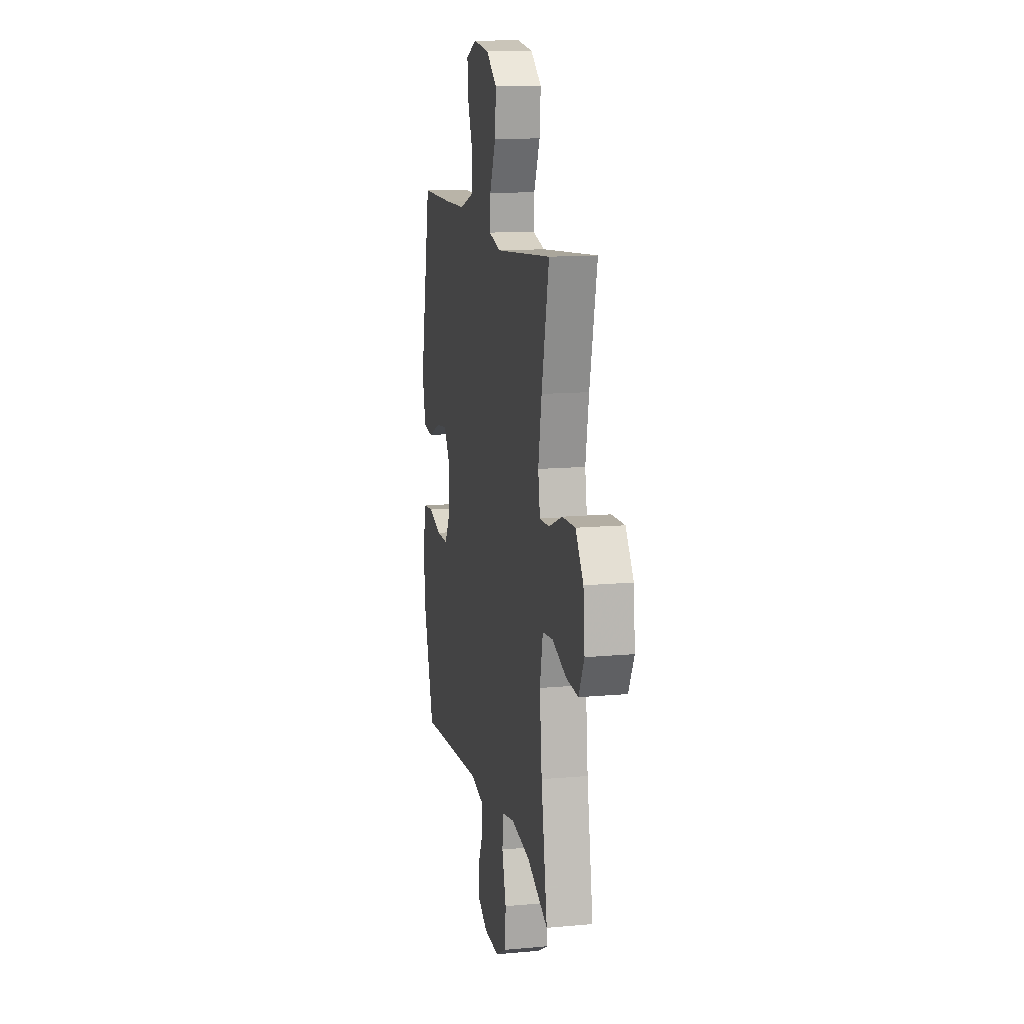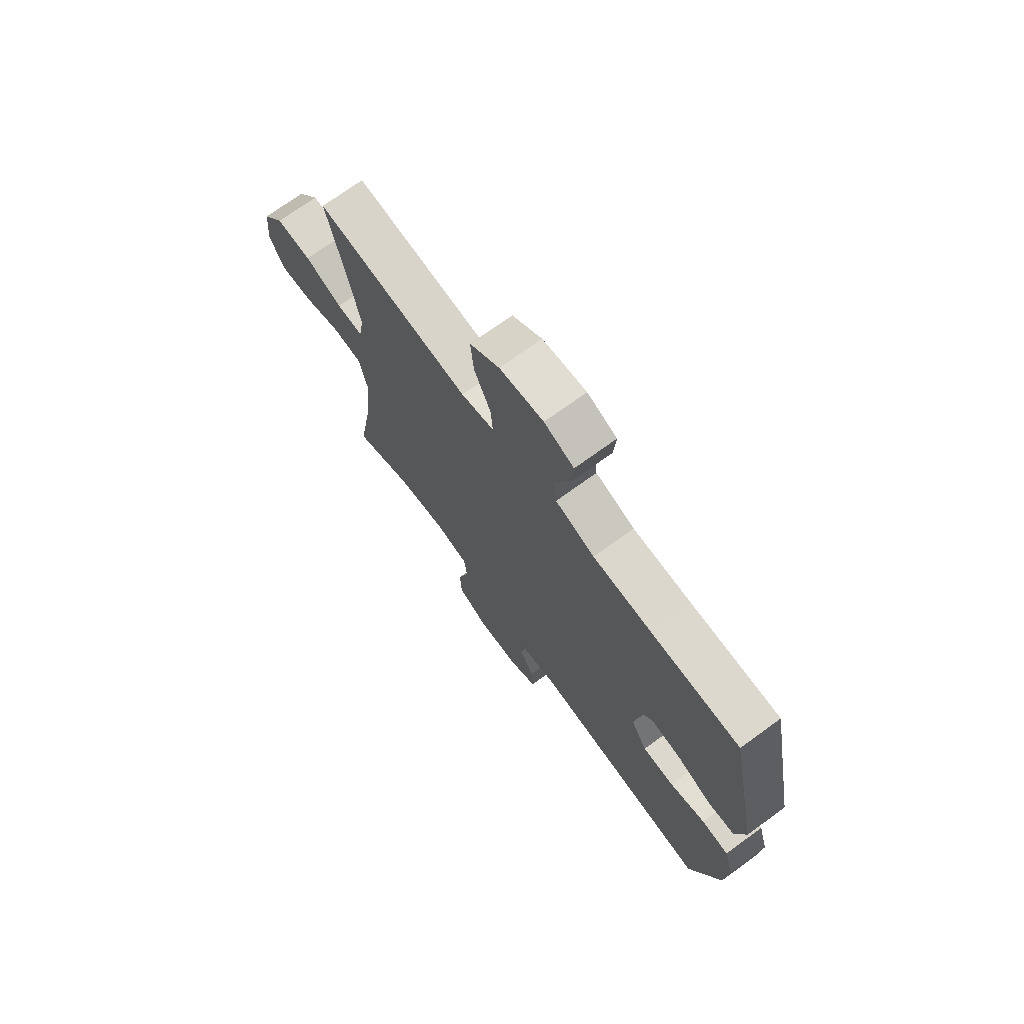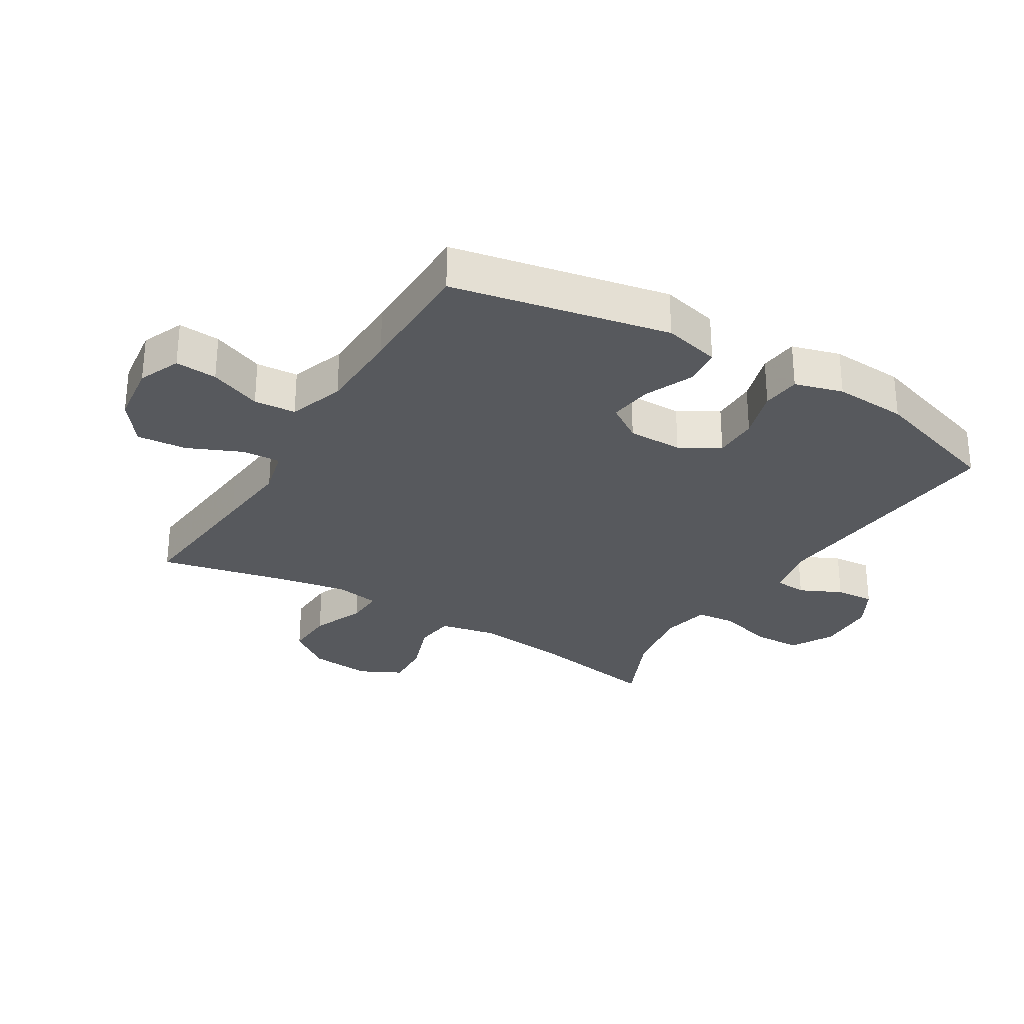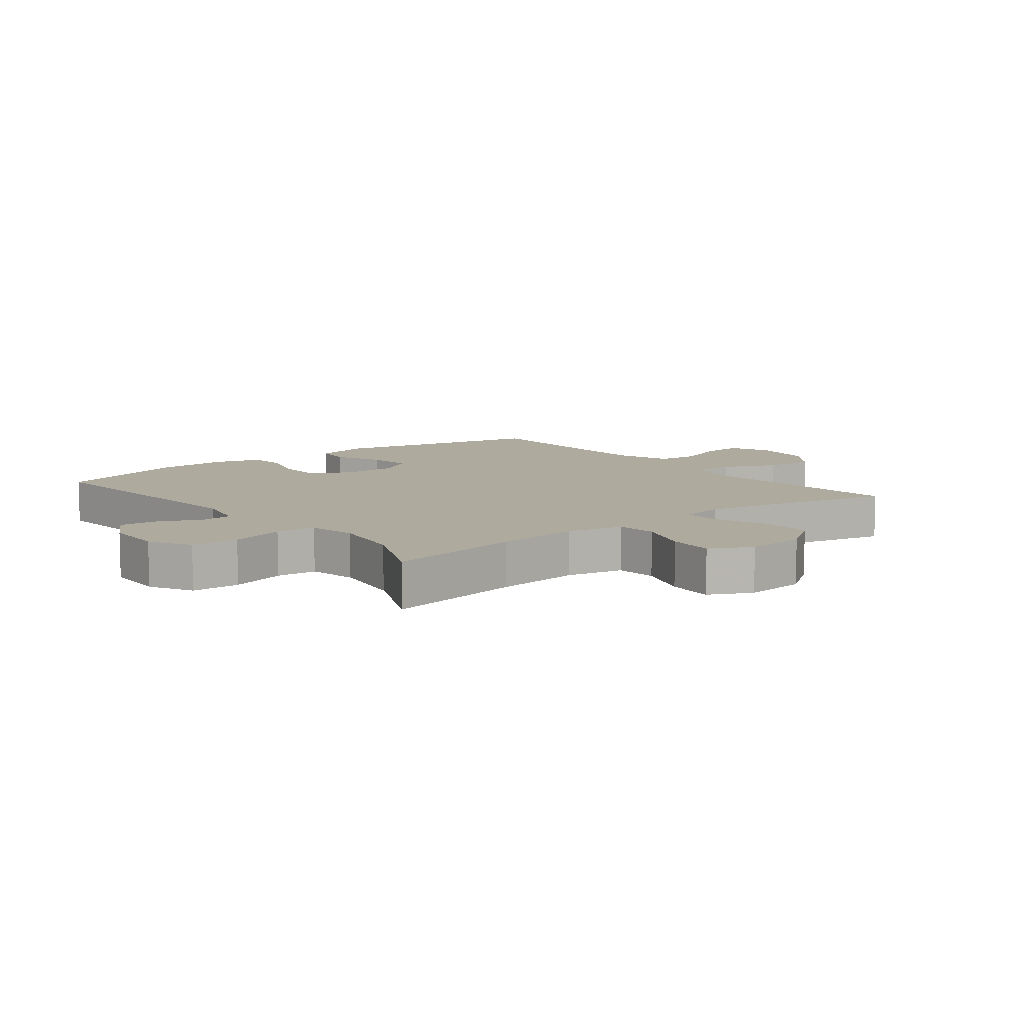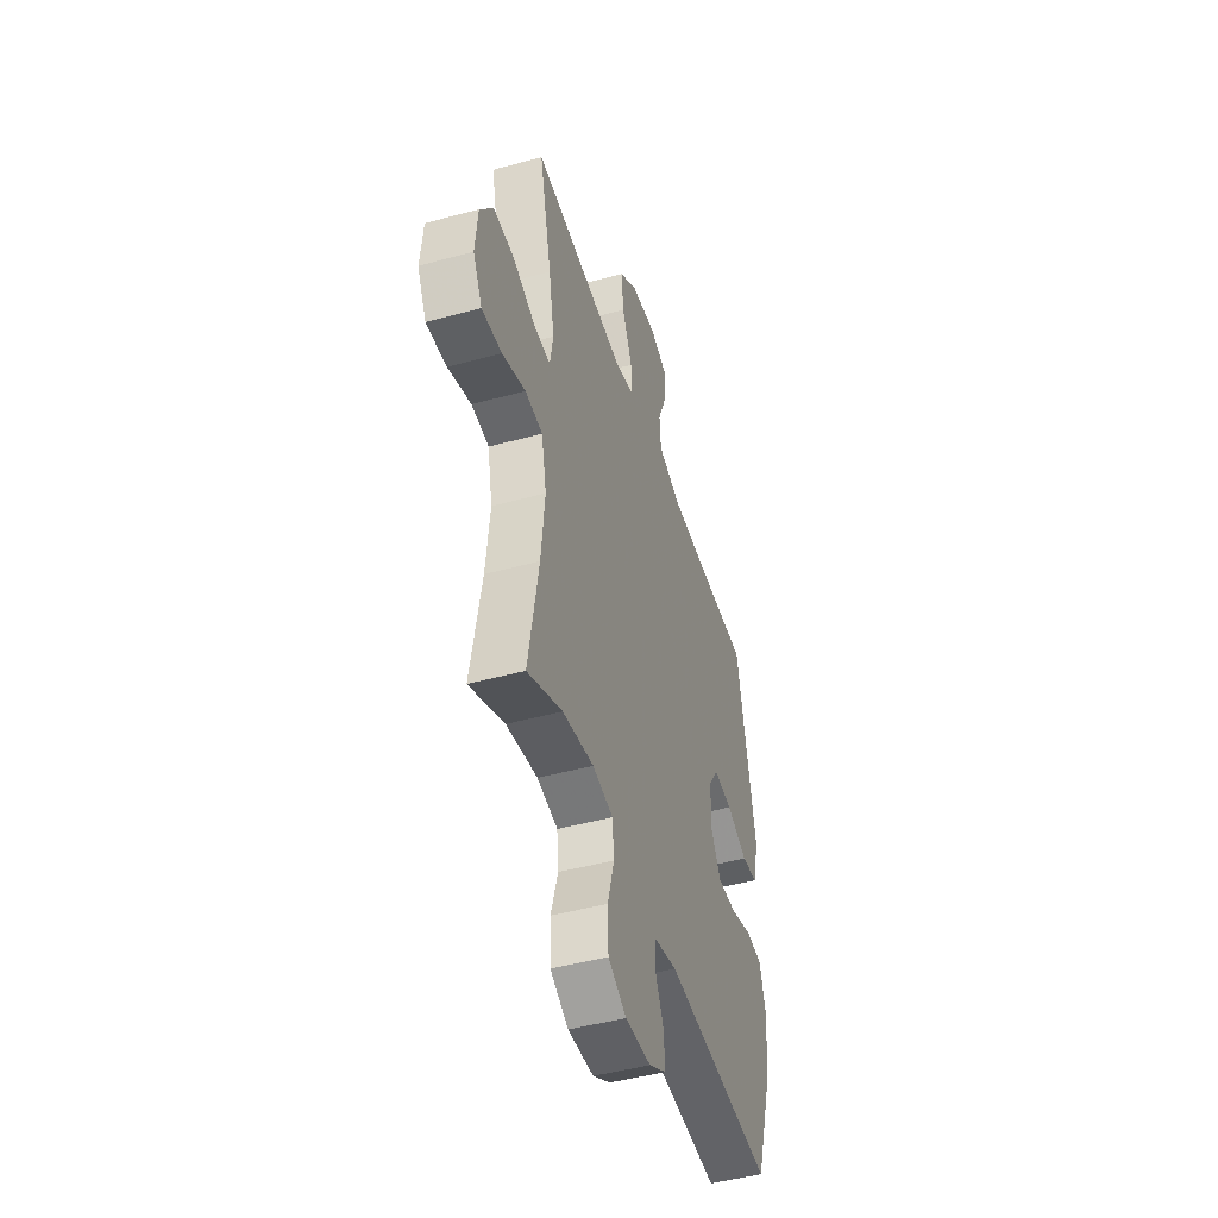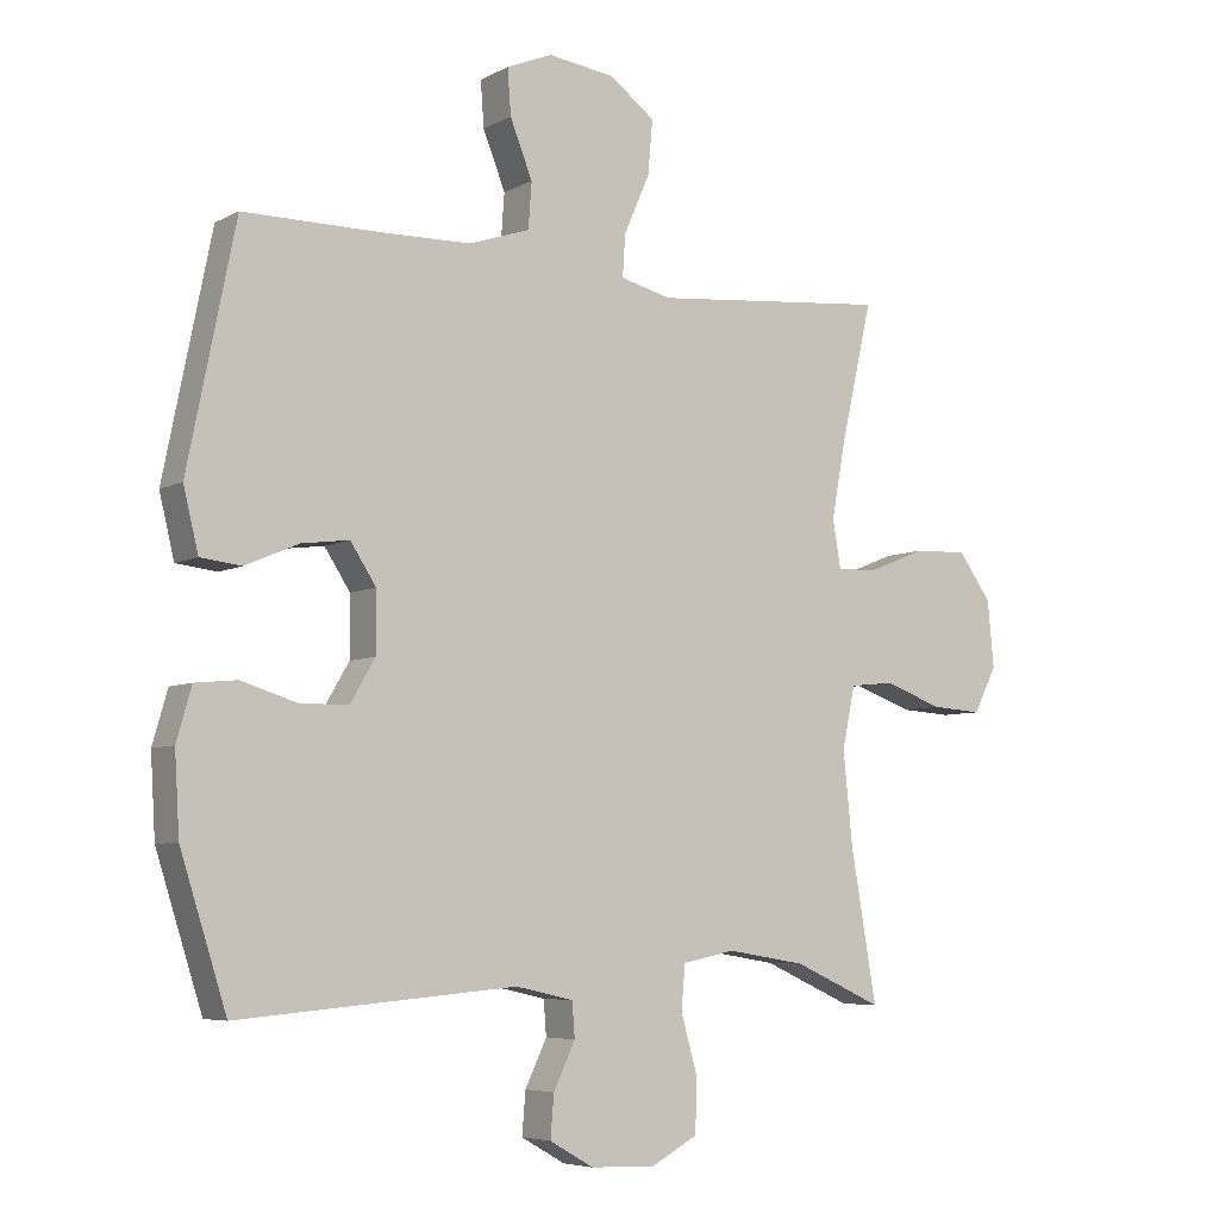
<metadata>
{"format":"obj","ext":"obj","renderer":"f3d","projection":"perspective","resolution":1024,"background":"white","views":[{"elev":13.1,"azim":-101.7,"up":"+Z"},{"elev":72.1,"azim":54.0,"up":"+Z"},{"elev":-29.1,"azim":58.6,"up":"+Y"},{"elev":9.2,"azim":-128.3,"up":"+Y"},{"elev":-46.5,"azim":-72.7,"up":"+Z"},{"elev":-6.0,"azim":146.6,"up":"+Z"}]}
</metadata>
<code>
v -0.5 0.07 0.5
v -0.27 0.07 0.479
v -0.15 0.07 0.468
v -0.075 0.07 0.487
v -0.079 0.07 0.549
v -0.117 0.07 0.635
v -0.124 0.07 0.715
v -0.057 0.07 0.765
v 0.042 0.07 0.778
v 0.109 0.07 0.75
v 0.104 0.07 0.683
v 0.071 0.07 0.6
v 0.076 0.07 0.533
v 0.165 0.07 0.503
v 0.301 0.07 0.5
v 0.5 0.07 0.5
v 0.57 0.07 0.153
v 0.548 0.07 0.062
v 0.488 0.07 0.055
v 0.409 0.07 0.089
v 0.339 0.07 0.098
v 0.301 0.07 0.04
v 0.301 0.07 -0.048
v 0.338 0.07 -0.111
v 0.41 0.07 -0.111
v 0.491 0.07 -0.086
v 0.553 0.07 -0.092
v 0.575 0.07 -0.169
v 0.568 0.07 -0.286
v 0.5 0.07 -0.5
v 0.09 0.07 -0.465
v 0.005 0.07 -0.484
v 0.001 0.07 -0.535
v 0.033 0.07 -0.602
v 0.038 0.07 -0.664
v -0.027 0.07 -0.701
v -0.123 0.07 -0.704
v -0.191 0.07 -0.667
v -0.194 0.07 -0.59
v -0.169 0.07 -0.502
v -0.175 0.07 -0.438
v -0.252 0.07 -0.422
v -0.369 0.07 -0.441
v -0.5 0.07 -0.5
v -0.462 0.07 -0.28
v -0.448 0.07 -0.143
v -0.467 0.07 -0.052
v -0.532 0.07 -0.045
v -0.619 0.07 -0.076
v -0.694 0.07 -0.081
v -0.728 0.07 -0.014
v -0.719 0.07 0.084
v -0.67 0.07 0.152
v -0.59 0.07 0.149
v -0.505 0.07 0.115
v -0.445 0.07 0.113
v -0.433 0.07 0.184
v -0.454 0.07 0.298
v -0.5 0 0.5
v -0.27 0 0.479
v -0.15 0 0.468
v -0.075 0 0.487
v -0.079 0 0.549
v -0.117 0 0.635
v -0.124 0 0.715
v -0.057 0 0.765
v 0.042 0 0.778
v 0.109 0 0.75
v 0.104 0 0.683
v 0.071 0 0.6
v 0.076 0 0.533
v 0.165 0 0.503
v 0.301 0 0.5
v 0.5 0 0.5
v 0.57 0 0.153
v 0.548 0 0.062
v 0.488 0 0.055
v 0.409 0 0.089
v 0.339 0 0.098
v 0.301 0 0.04
v 0.301 0 -0.048
v 0.338 0 -0.111
v 0.41 0 -0.111
v 0.491 0 -0.086
v 0.553 0 -0.092
v 0.575 0 -0.169
v 0.568 0 -0.286
v 0.5 0 -0.5
v 0.09 0 -0.465
v 0.005 0 -0.484
v 0.001 0 -0.535
v 0.033 0 -0.602
v 0.038 0 -0.664
v -0.027 0 -0.701
v -0.123 0 -0.704
v -0.191 0 -0.667
v -0.194 0 -0.59
v -0.169 0 -0.502
v -0.175 0 -0.438
v -0.252 0 -0.422
v -0.369 0 -0.441
v -0.5 0 -0.5
v -0.462 0 -0.28
v -0.448 0 -0.143
v -0.467 0 -0.052
v -0.532 0 -0.045
v -0.619 0 -0.076
v -0.694 0 -0.081
v -0.728 0 -0.014
v -0.719 0 0.084
v -0.67 0 0.152
v -0.59 0 0.149
v -0.505 0 0.115
v -0.445 0 0.113
v -0.433 0 0.184
v -0.454 0 0.298
f 52 53 54 55
f 52 55 56
f 51 52 56
f 48 49 50 51
f 47 48 51 56
f 46 47 56 57
f 43 44 45
f 42 43 45 46
f 41 42 46 57
f 37 38 39 40
f 37 40 41
f 36 37 41
f 33 34 35 36
f 32 33 36 41
f 31 32 41 57
f 25 26 27 28
f 24 25 28 29
f 17 18 19 20
f 15 16 17 20
f 14 15 20 21
f 13 14 21 22
f 9 10 11 12
f 9 12 13
f 8 9 13
f 5 6 7 8
f 4 5 8 13
f 58 1 2 3
f 58 3 4
f 24 29 30 31
f 23 24 31 57
f 22 23 57 58
f 4 13 22 58
f 113 112 111 110
f 114 113 110
f 114 110 109
f 109 108 107 106
f 114 109 106 105
f 115 114 105 104
f 103 102 101
f 104 103 101 100
f 115 104 100 99
f 98 97 96 95
f 99 98 95
f 99 95 94
f 94 93 92 91
f 99 94 91 90
f 115 99 90 89
f 86 85 84 83
f 87 86 83 82
f 78 77 76 75
f 78 75 74 73
f 79 78 73 72
f 80 79 72 71
f 70 69 68 67
f 71 70 67
f 71 67 66
f 66 65 64 63
f 71 66 63 62
f 61 60 59 116
f 62 61 116
f 89 88 87 82
f 115 89 82 81
f 116 115 81 80
f 116 80 71 62
f 1 59 60 2
f 2 60 61 3
f 3 61 62 4
f 4 62 63 5
f 5 63 64 6
f 6 64 65 7
f 7 65 66 8
f 8 66 67 9
f 9 67 68 10
f 10 68 69 11
f 11 69 70 12
f 12 70 71 13
f 13 71 72 14
f 14 72 73 15
f 15 73 74 16
f 16 74 75 17
f 17 75 76 18
f 18 76 77 19
f 19 77 78 20
f 20 78 79 21
f 21 79 80 22
f 22 80 81 23
f 23 81 82 24
f 24 82 83 25
f 25 83 84 26
f 26 84 85 27
f 27 85 86 28
f 28 86 87 29
f 29 87 88 30
f 30 88 89 31
f 31 89 90 32
f 32 90 91 33
f 33 91 92 34
f 34 92 93 35
f 35 93 94 36
f 36 94 95 37
f 37 95 96 38
f 38 96 97 39
f 39 97 98 40
f 40 98 99 41
f 41 99 100 42
f 42 100 101 43
f 43 101 102 44
f 44 102 103 45
f 45 103 104 46
f 46 104 105 47
f 47 105 106 48
f 48 106 107 49
f 49 107 108 50
f 50 108 109 51
f 51 109 110 52
f 52 110 111 53
f 53 111 112 54
f 54 112 113 55
f 55 113 114 56
f 56 114 115 57
f 57 115 116 58
f 58 116 59 1

</code>
